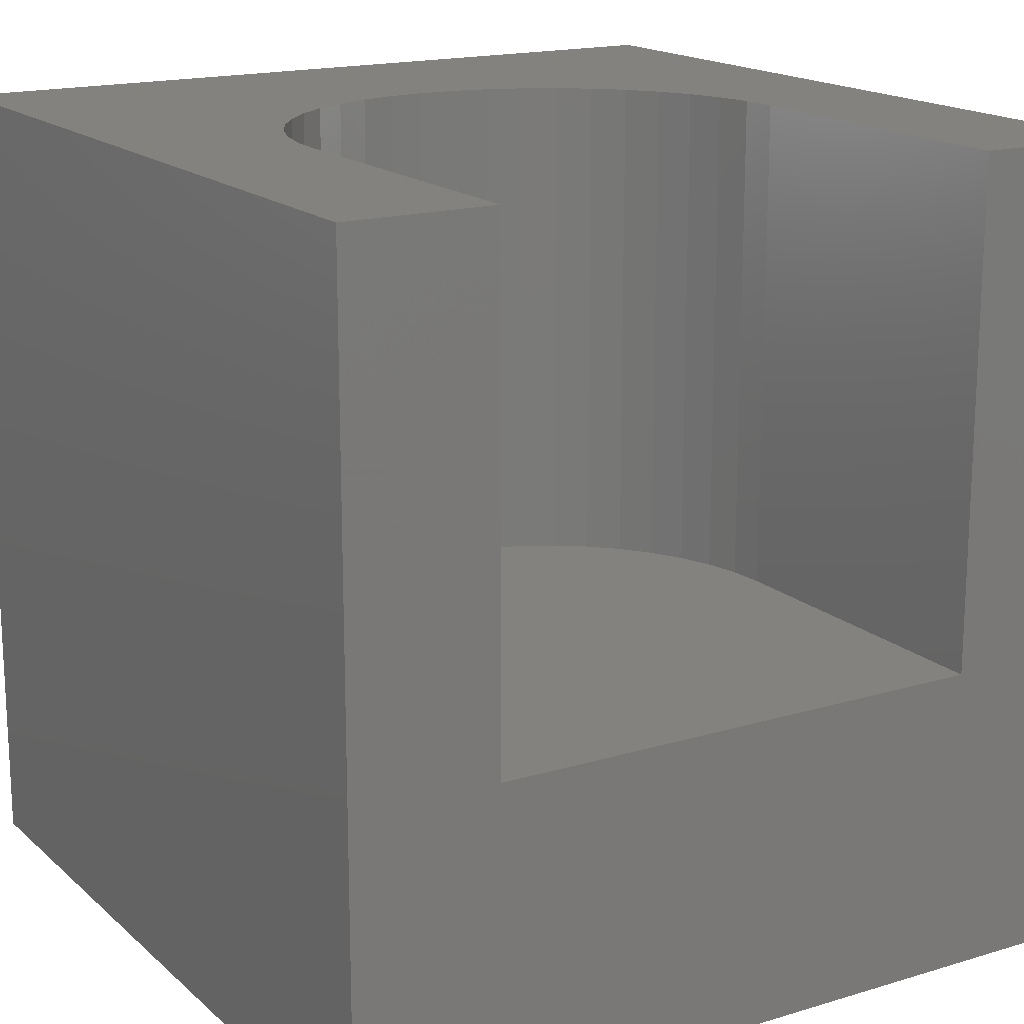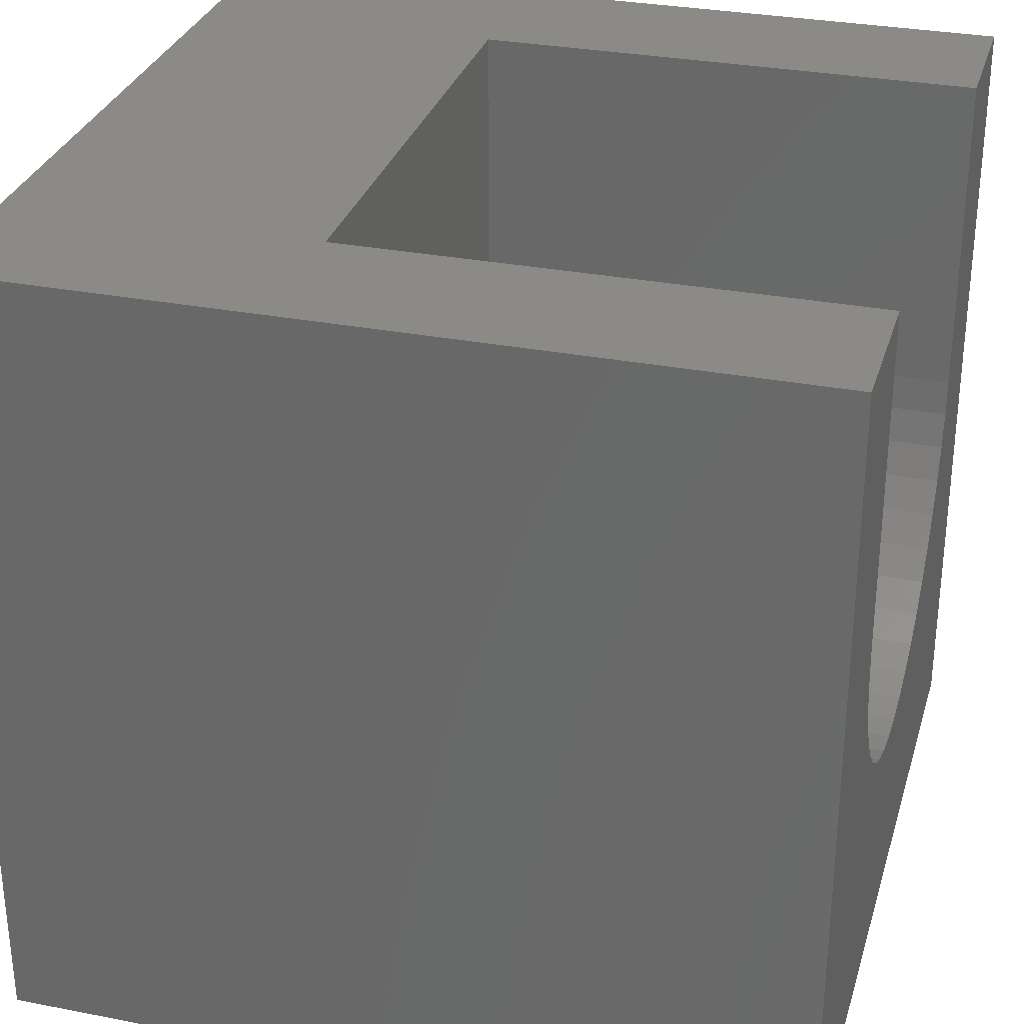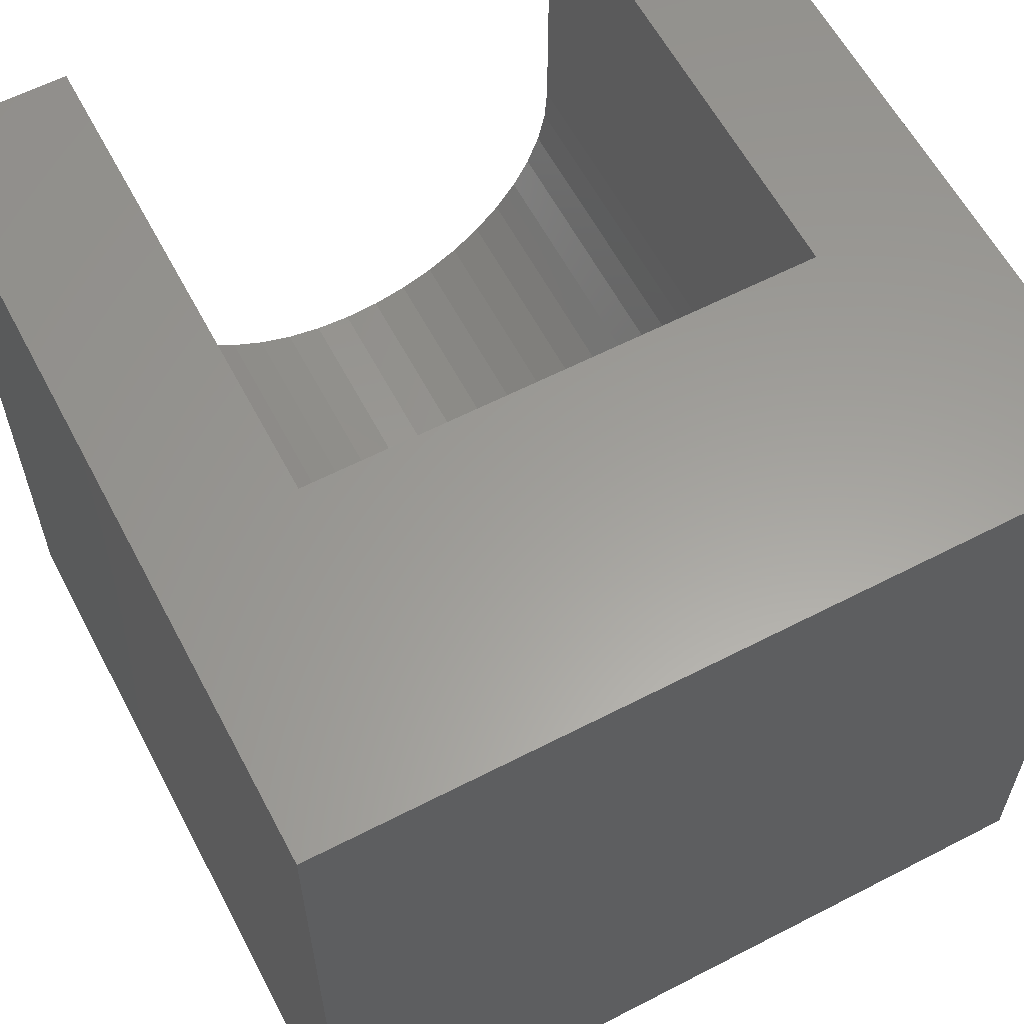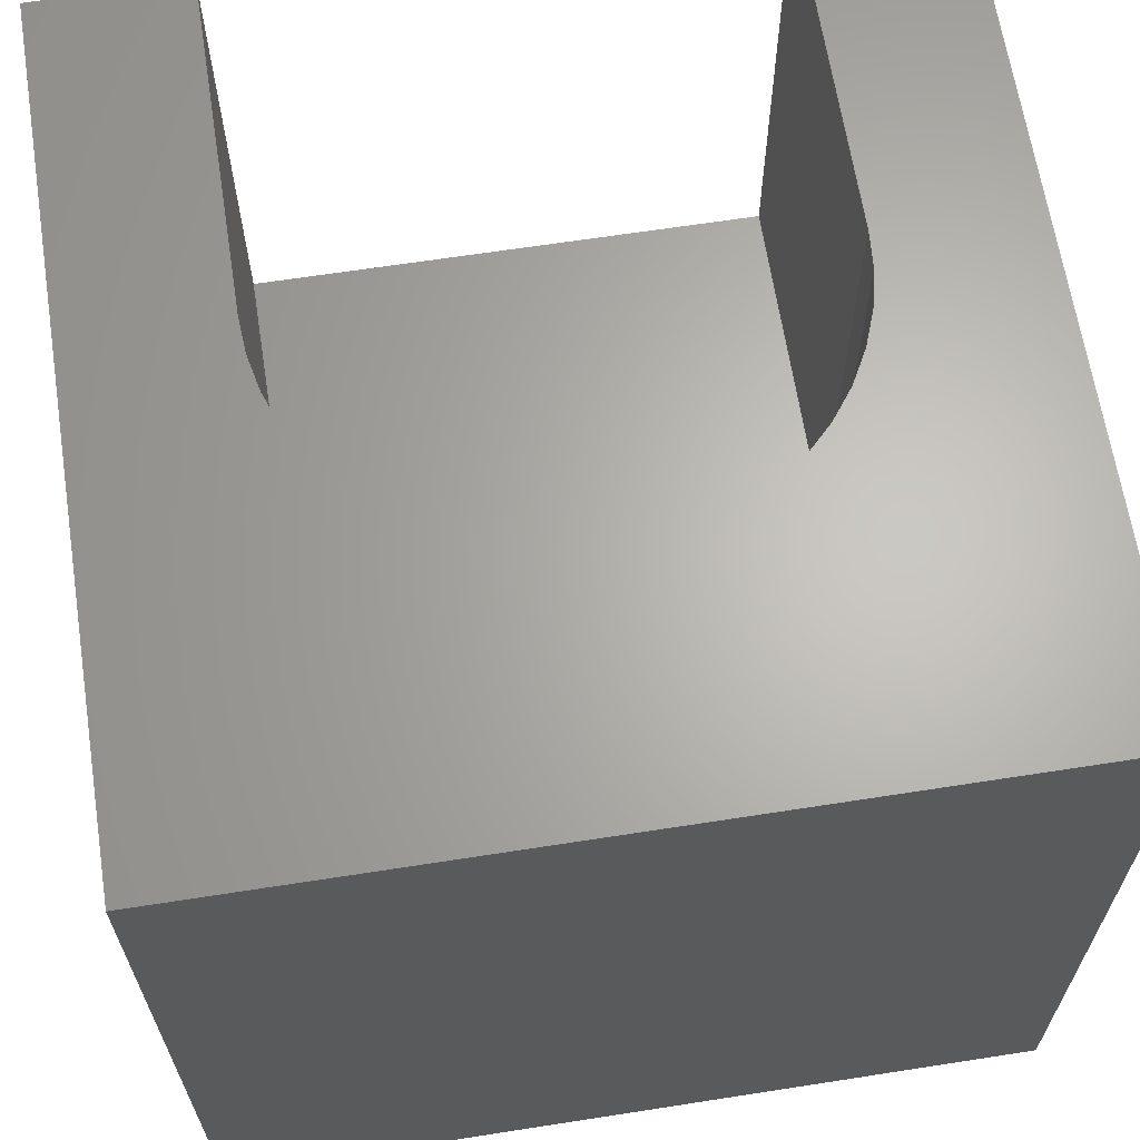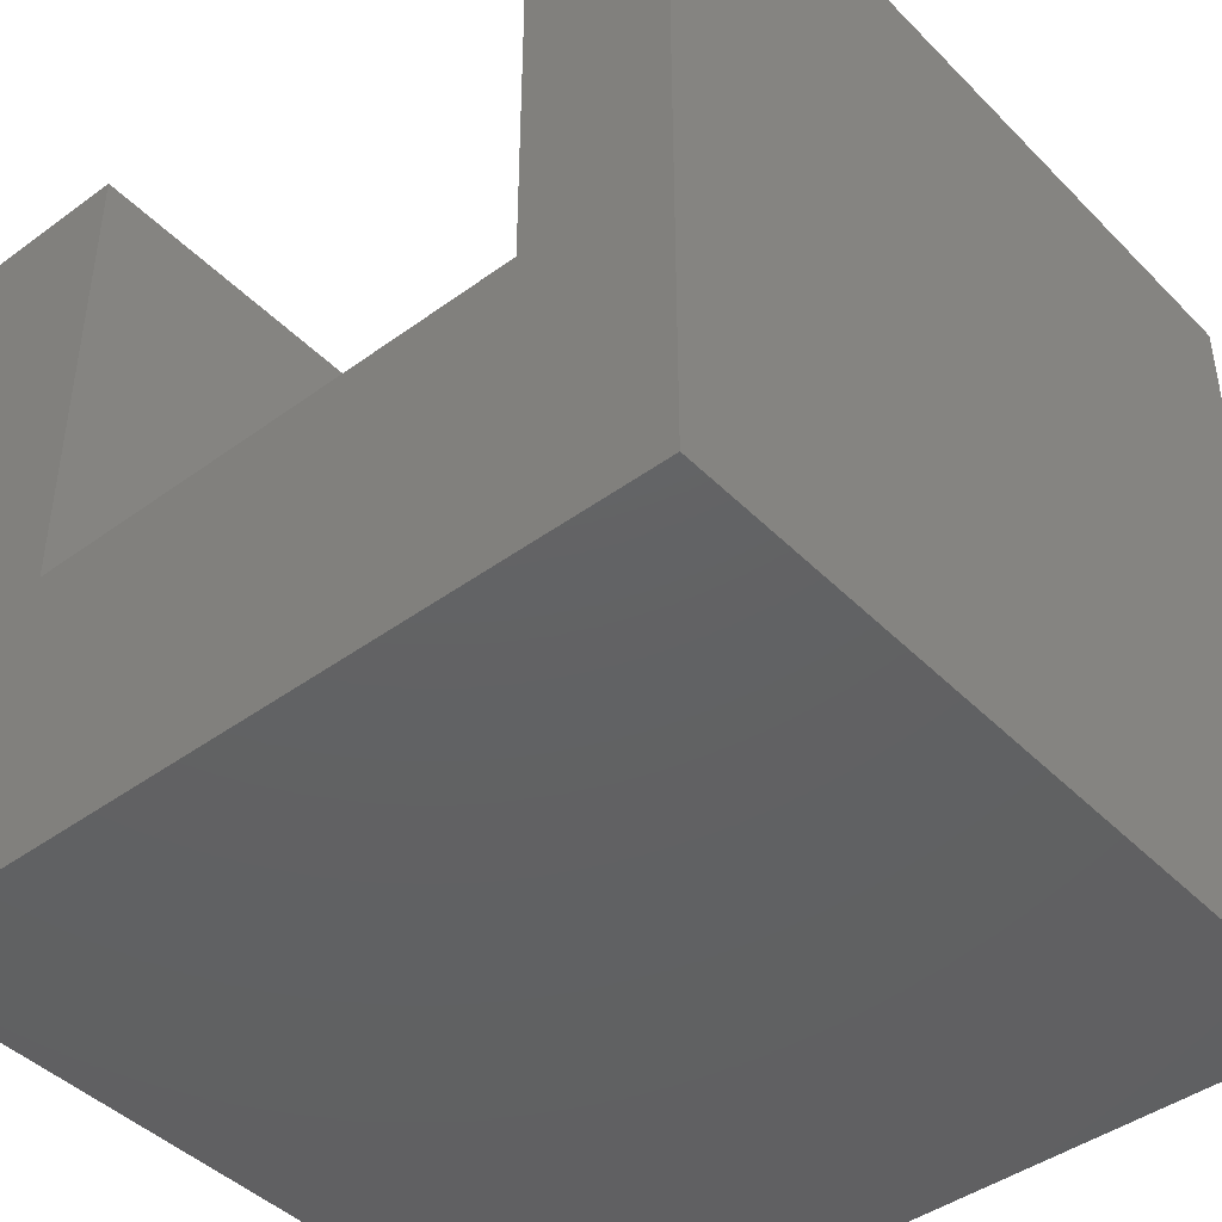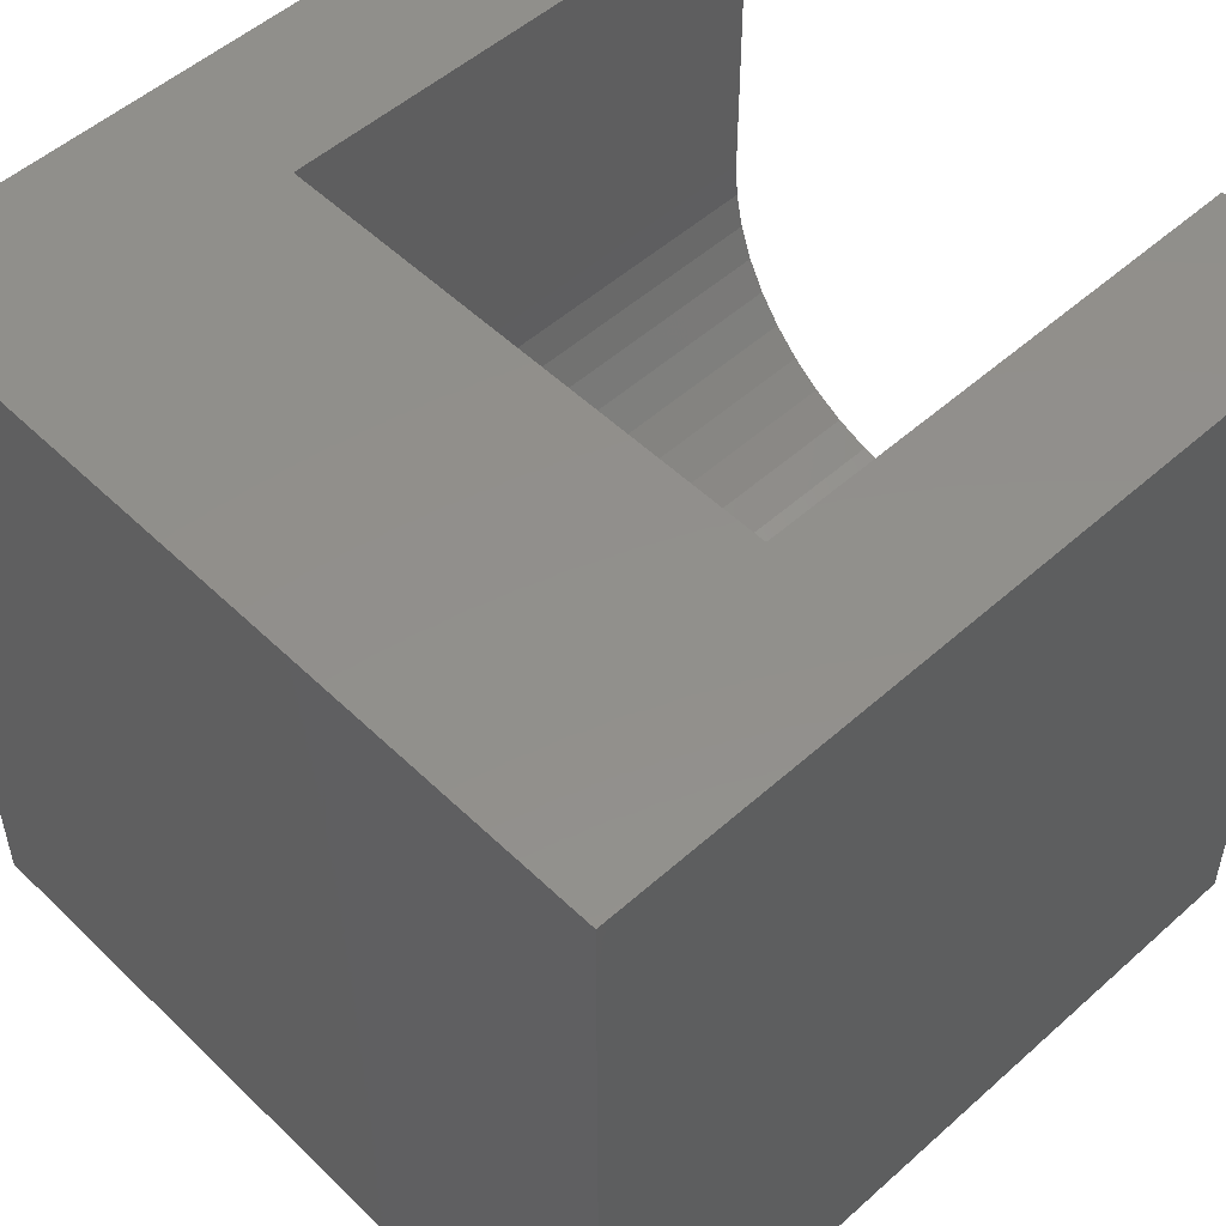
<metadata>
{"format":"stl","ext":"stl","renderer":"f3d","projection":"perspective","resolution":1024,"background":"white","views":[{"elev":17.0,"azim":148.8,"up":"+Z"},{"elev":30.7,"azim":-74.4,"up":"+Y"},{"elev":60.6,"azim":152.2,"up":"+Y"},{"elev":65.0,"azim":-8.9,"up":"+Z"},{"elev":-43.7,"azim":-139.4,"up":"+Z"},{"elev":52.1,"azim":-133.9,"up":"+Y"}]}
</metadata>
<code>
# stl→obj: 58 verts, 112 faces
v 0 10 10
v 0 10 0
v 0 0 10
v 0 0 0
v 6.712 3.276 10
v 6.315 3.06 10
v 10 0 10
v 8.134 5.489 10
v 8.166 5.94 10
v 10 10 10
v 8.166 10 10
v 4.549 2.806 10
v 4.108 2.902 10
v 3.685 3.06 10
v 3.288 3.276 10
v 2.926 3.547 10
v 2.607 3.866 10
v 2.336 4.228 10
v 2.12 4.624 10
v 8.038 5.048 10
v 7.88 4.624 10
v 7.664 4.228 10
v 7.393 3.866 10
v 7.074 3.547 10
v 1.962 5.048 10
v 1.866 5.489 10
v 1.834 5.94 10
v 1.834 10 10
v 5.892 2.902 10
v 5.451 2.806 10
v 5 2.773 10
v 10 10 0
v 10 0 0
v 8.166 10 3.801
v 1.834 10 3.801
v 3.288 3.276 3.801
v 3.685 3.06 3.801
v 8.134 5.489 3.801
v 4.108 2.902 3.801
v 4.549 2.806 3.801
v 5 2.773 3.801
v 5.451 2.806 3.801
v 5.892 2.902 3.801
v 6.315 3.06 3.801
v 8.166 5.94 3.801
v 1.834 5.94 3.801
v 1.866 5.489 3.801
v 6.712 3.276 3.801
v 7.074 3.547 3.801
v 7.393 3.866 3.801
v 1.962 5.048 3.801
v 2.12 4.624 3.801
v 2.336 4.228 3.801
v 2.607 3.866 3.801
v 2.926 3.547 3.801
v 7.664 4.228 3.801
v 7.88 4.624 3.801
v 8.038 5.048 3.801
f 1 2 3
f 3 2 4
f 5 6 7
f 8 7 9
f 9 7 10
f 9 10 11
f 12 13 3
f 13 14 3
f 3 14 15
f 3 15 16
f 16 17 3
f 3 17 18
f 3 18 19
f 8 20 7
f 7 20 21
f 7 21 22
f 22 23 7
f 7 23 24
f 7 24 5
f 19 25 3
f 3 25 26
f 3 26 1
f 1 26 27
f 1 27 28
f 6 29 7
f 7 29 30
f 7 30 3
f 3 30 31
f 3 31 12
f 32 10 33
f 33 10 7
f 2 32 4
f 4 32 33
f 11 10 34
f 34 10 32
f 34 32 35
f 35 32 2
f 35 2 28
f 28 2 1
f 33 7 4
f 4 7 3
f 36 37 38
f 37 39 38
f 38 39 40
f 38 40 41
f 41 42 38
f 38 42 43
f 38 43 44
f 34 35 45
f 45 35 46
f 45 46 38
f 38 46 47
f 44 48 38
f 38 48 49
f 38 49 50
f 47 51 38
f 38 51 52
f 38 52 53
f 53 54 38
f 38 54 55
f 38 55 36
f 50 56 38
f 38 56 57
f 38 57 58
f 34 45 11
f 11 45 9
f 46 27 26
f 46 26 47
f 47 26 25
f 47 25 51
f 51 25 19
f 51 19 52
f 52 19 18
f 52 18 53
f 53 18 17
f 53 17 54
f 54 17 16
f 54 16 55
f 55 16 15
f 55 15 36
f 36 15 14
f 36 14 37
f 37 14 13
f 37 13 39
f 39 13 12
f 39 12 40
f 40 12 31
f 40 31 41
f 41 31 30
f 41 30 42
f 42 30 29
f 42 29 43
f 43 29 6
f 43 6 44
f 44 6 5
f 44 5 48
f 48 5 24
f 48 24 49
f 49 24 23
f 49 23 50
f 50 23 22
f 50 22 56
f 56 22 21
f 56 21 57
f 57 21 20
f 57 20 58
f 58 20 8
f 58 8 38
f 38 8 9
f 38 9 45
f 46 35 27
f 27 35 28

</code>
